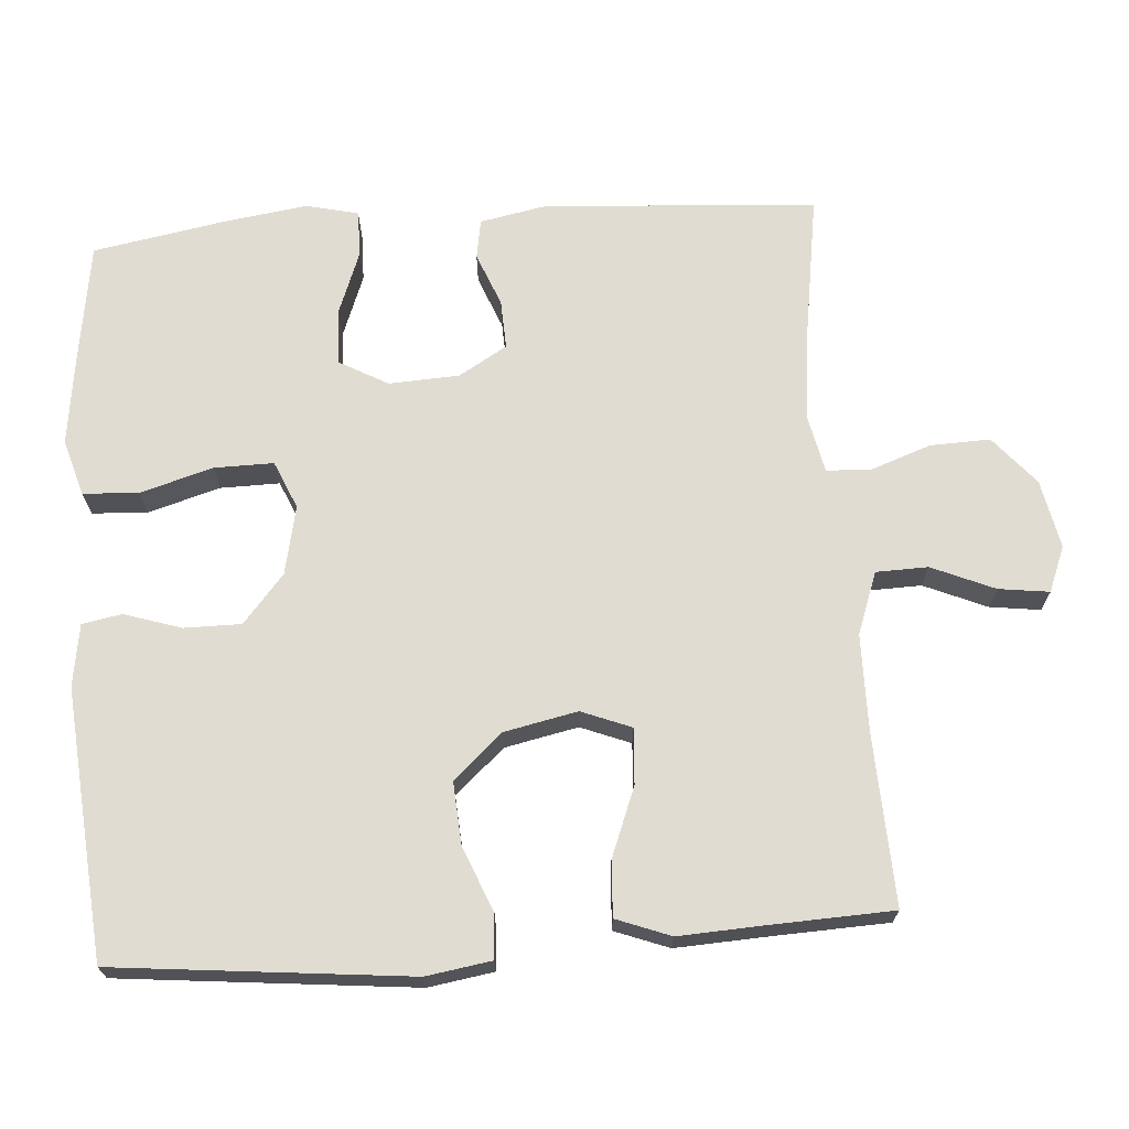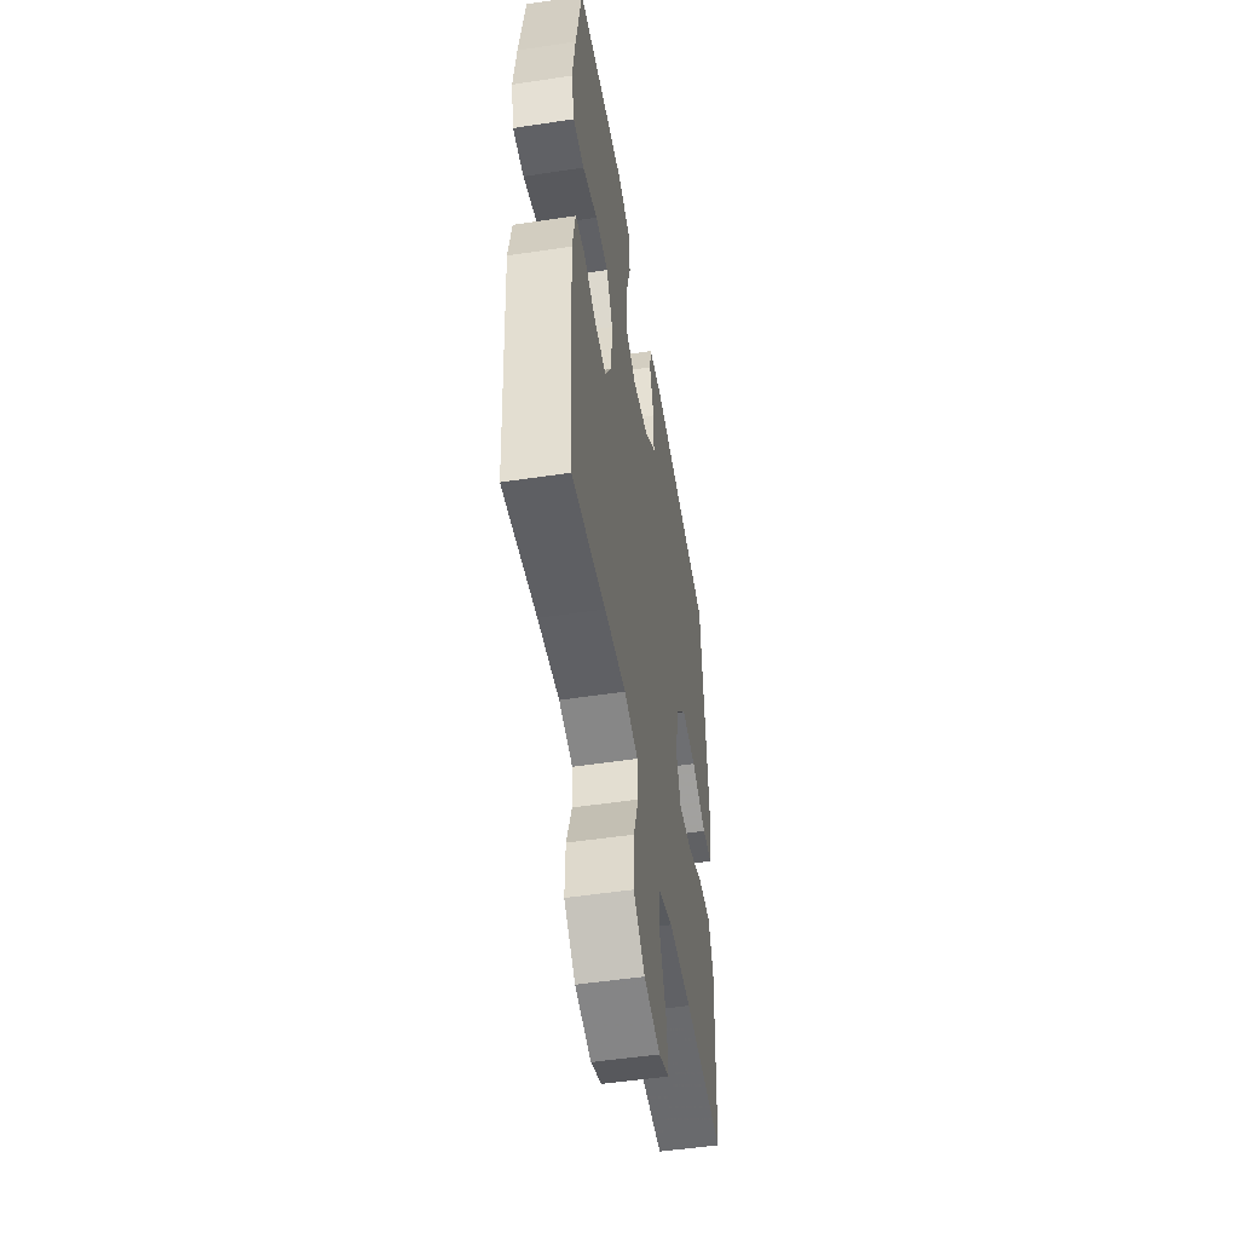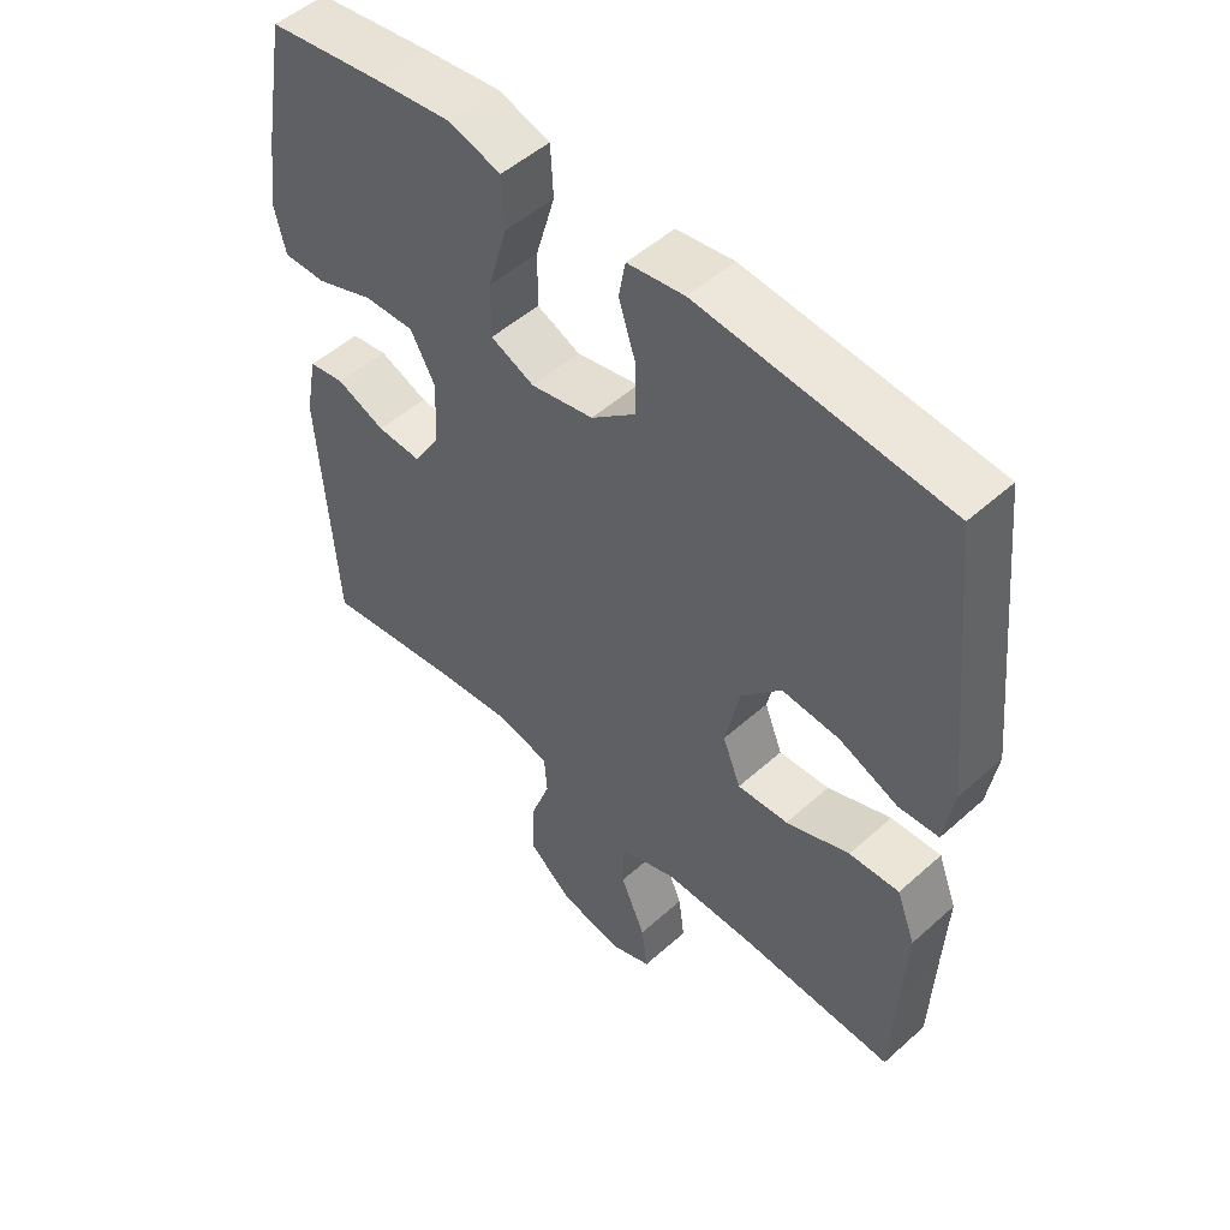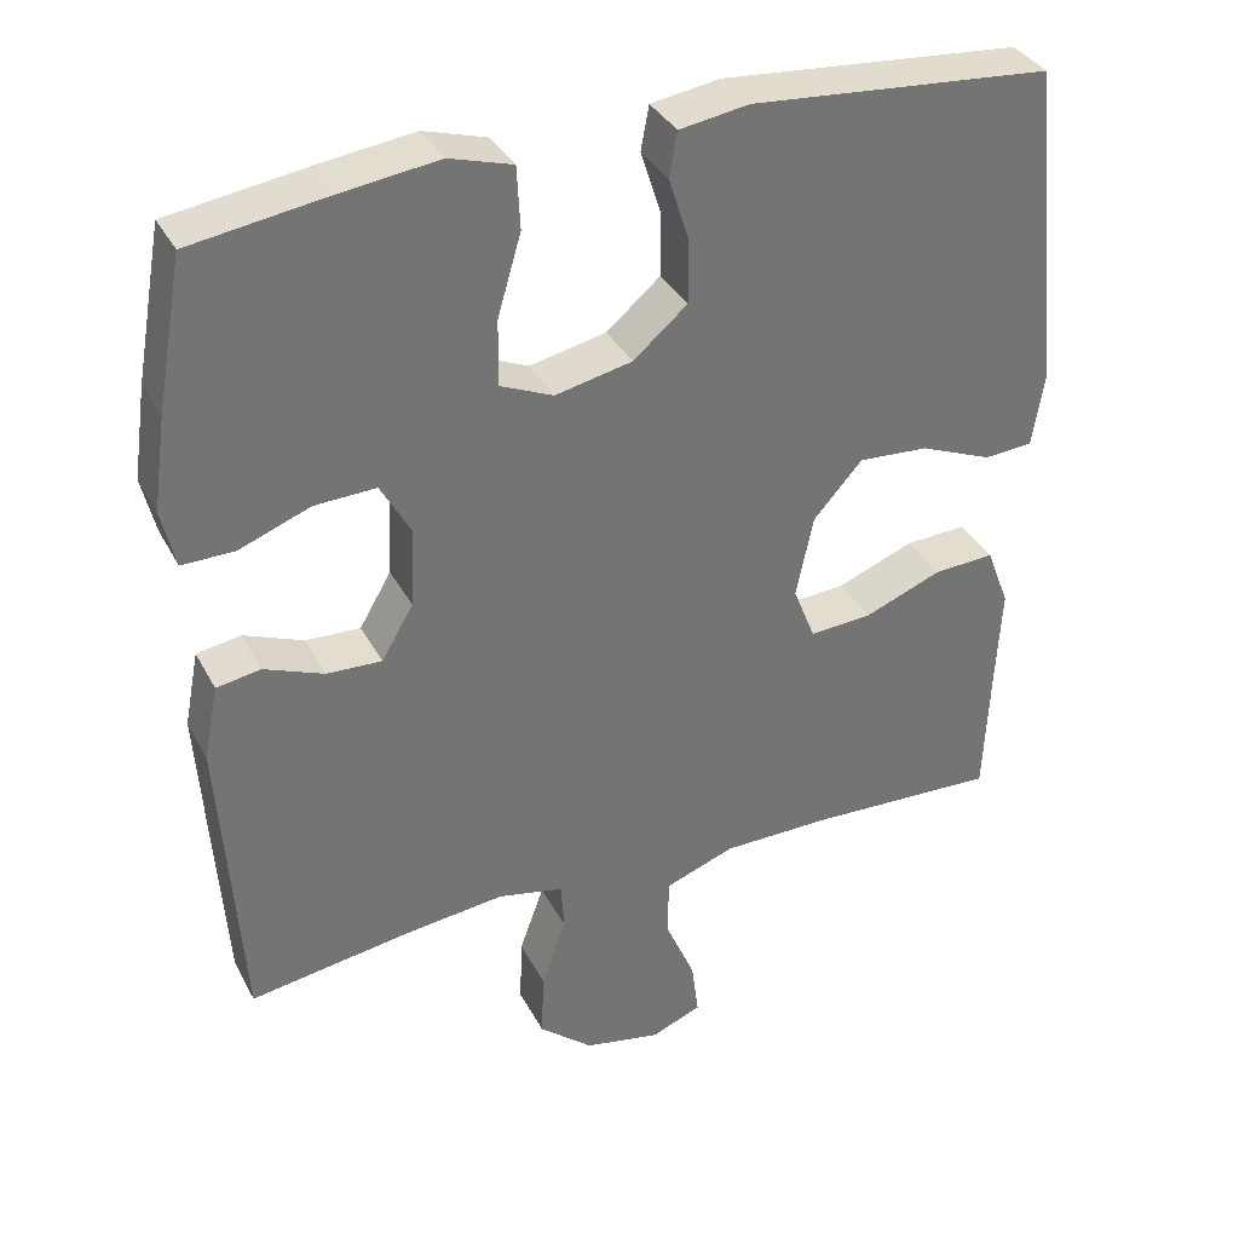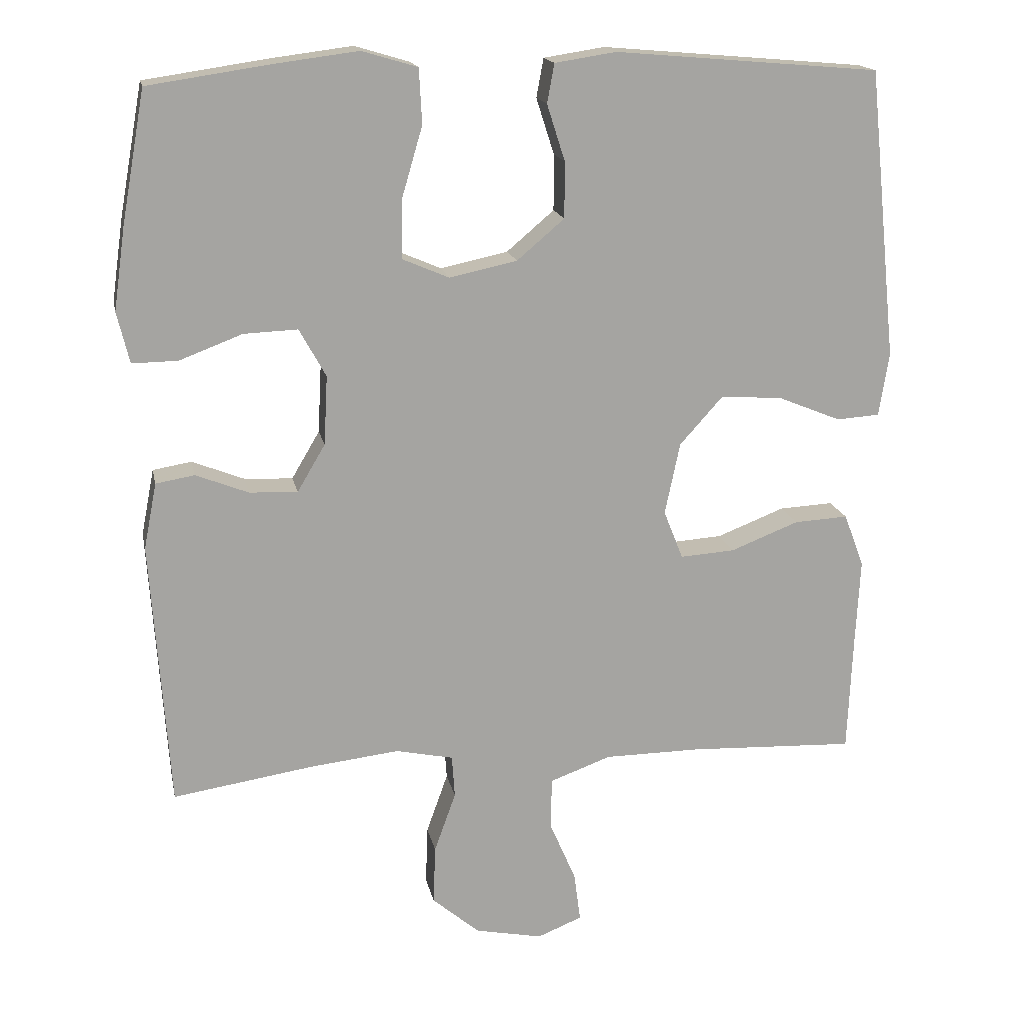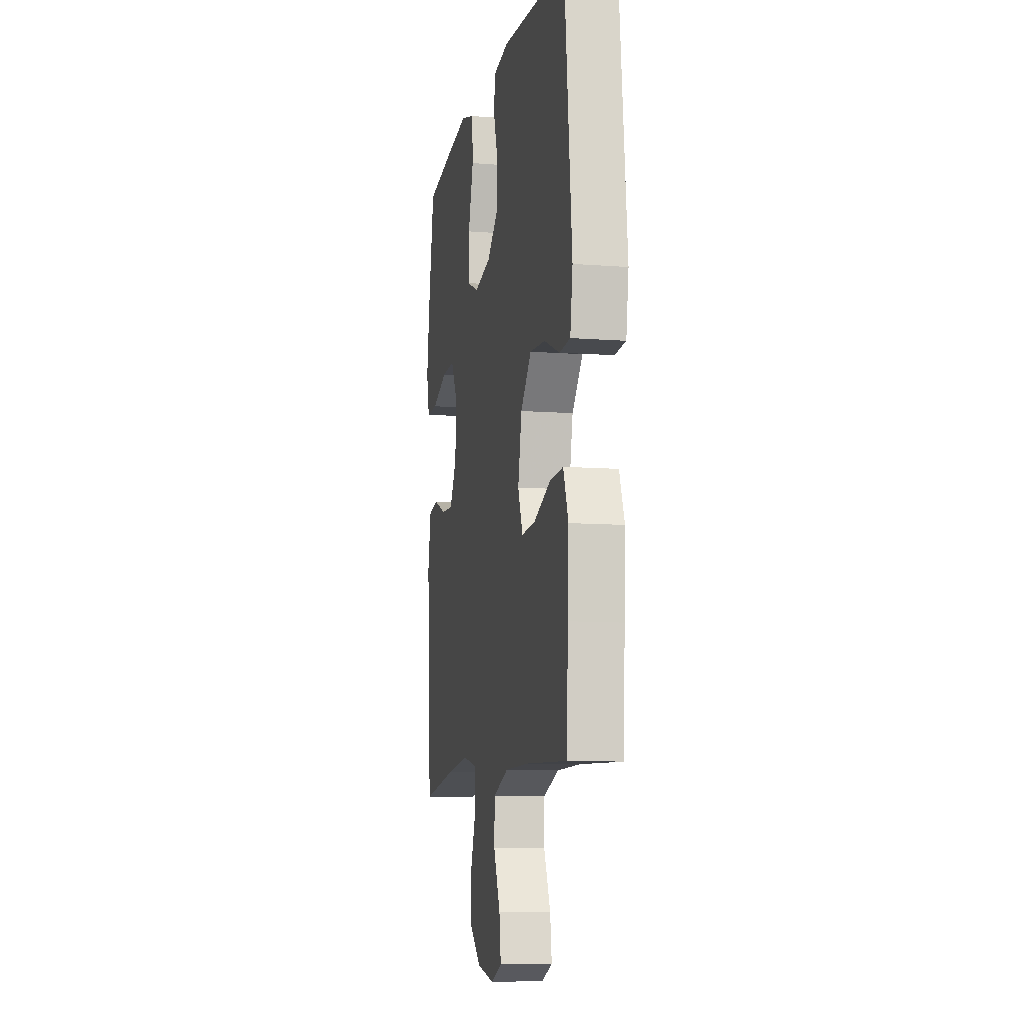
<metadata>
{"format":"obj","ext":"obj","renderer":"f3d","projection":"perspective","resolution":1024,"background":"white","views":[{"elev":69.2,"azim":85.9,"up":"+Y"},{"elev":-50.8,"azim":-80.6,"up":"+Z"},{"elev":51.1,"azim":45.8,"up":"+Z"},{"elev":35.4,"azim":-24.8,"up":"+Z"},{"elev":16.8,"azim":-11.3,"up":"+Z"},{"elev":-9.5,"azim":78.6,"up":"+Z"}]}
</metadata>
<code>
v -0.5 0.07 -0.5
v -0.525 0.07 -0.128
v -0.507 0.07 -0.036
v -0.453 0.07 -0.027
v -0.38 0.07 -0.056
v -0.313 0.07 -0.059
v -0.274 0.07 0.007
v -0.269 0.07 0.103
v -0.306 0.07 0.17
v -0.381 0.07 0.167
v -0.468 0.07 0.134
v -0.532 0.07 0.133
v -0.549 0.07 0.204
v -0.533 0.07 0.317
v -0.5 0.07 0.5
v -0.331 0.07 0.525
v -0.214 0.07 0.54
v -0.137 0.07 0.517
v -0.133 0.07 0.441
v -0.162 0.07 0.342
v -0.163 0.07 0.261
v -0.098 0.07 0.233
v -0.004 0.07 0.253
v 0.062 0.07 0.309
v 0.062 0.07 0.387
v 0.037 0.07 0.465
v 0.047 0.07 0.519
v 0.132 0.07 0.532
v 0.5 0.07 0.5
v 0.541 0.07 0.098
v 0.527 0.07 0.009
v 0.467 0.07 0.005
v 0.379 0.07 0.041
v 0.293 0.07 0.047
v 0.233 0.07 -0.02
v 0.212 0.07 -0.12
v 0.239 0.07 -0.188
v 0.315 0.07 -0.183
v 0.41 0.07 -0.146
v 0.485 0.07 -0.142
v 0.513 0.07 -0.216
v 0.507 0.07 -0.334
v 0.5 0.07 -0.5
v 0.267 0.07 -0.49
v 0.134 0.07 -0.491
v 0.049 0.07 -0.522
v 0.047 0.07 -0.593
v 0.084 0.07 -0.679
v 0.093 0.07 -0.748
v 0.031 0.07 -0.773
v -0.063 0.07 -0.754
v -0.129 0.07 -0.698
v -0.126 0.07 -0.616
v -0.096 0.07 -0.532
v -0.1 0.07 -0.473
v -0.18 0.07 -0.456
v -0.304 0.07 -0.47
v -0.5 0 -0.5
v -0.525 0 -0.128
v -0.507 0 -0.036
v -0.453 0 -0.027
v -0.38 0 -0.056
v -0.313 0 -0.059
v -0.274 0 0.007
v -0.269 0 0.103
v -0.306 0 0.17
v -0.381 0 0.167
v -0.468 0 0.134
v -0.532 0 0.133
v -0.549 0 0.204
v -0.533 0 0.317
v -0.5 0 0.5
v -0.331 0 0.525
v -0.214 0 0.54
v -0.137 0 0.517
v -0.133 0 0.441
v -0.162 0 0.342
v -0.163 0 0.261
v -0.098 0 0.233
v -0.004 0 0.253
v 0.062 0 0.309
v 0.062 0 0.387
v 0.037 0 0.465
v 0.047 0 0.519
v 0.132 0 0.532
v 0.5 0 0.5
v 0.541 0 0.098
v 0.527 0 0.009
v 0.467 0 0.005
v 0.379 0 0.041
v 0.293 0 0.047
v 0.233 0 -0.02
v 0.212 0 -0.12
v 0.239 0 -0.188
v 0.315 0 -0.183
v 0.41 0 -0.146
v 0.485 0 -0.142
v 0.513 0 -0.216
v 0.507 0 -0.334
v 0.5 0 -0.5
v 0.267 0 -0.49
v 0.134 0 -0.491
v 0.049 0 -0.522
v 0.047 0 -0.593
v 0.084 0 -0.679
v 0.093 0 -0.748
v 0.031 0 -0.773
v -0.063 0 -0.754
v -0.129 0 -0.698
v -0.126 0 -0.616
v -0.096 0 -0.532
v -0.1 0 -0.473
v -0.18 0 -0.456
v -0.304 0 -0.47
f 52 53 54
f 51 52 54
f 50 51 54
f 49 50 54
f 48 49 54
f 47 48 54
f 46 47 54 55
f 45 46 55
f 44 45 55 56
f 42 43 44 56
f 42 56 57
f 41 42 57
f 40 41 57
f 39 40 57
f 38 39 57
f 31 32 33
f 30 31 33
f 29 30 33
f 28 29 33
f 27 28 33
f 26 27 33
f 25 26 33
f 24 25 33 34
f 23 24 34 35
f 18 19 20
f 17 18 20
f 16 17 20
f 15 16 20
f 14 15 20
f 13 14 20
f 12 13 20
f 11 12 20
f 10 11 20
f 9 10 20 21
f 8 9 21 22
f 3 4 5
f 2 3 5
f 1 2 5
f 57 1 5
f 57 5 6
f 37 38 57
f 57 6 7
f 37 57 7
f 36 37 7
f 23 35 36
f 22 23 36
f 8 22 36
f 7 8 36
f 111 110 109
f 111 109 108
f 111 108 107
f 111 107 106
f 111 106 105
f 111 105 104
f 112 111 104 103
f 112 103 102
f 113 112 102 101
f 113 101 100 99
f 114 113 99
f 114 99 98
f 114 98 97
f 114 97 96
f 114 96 95
f 90 89 88
f 90 88 87
f 90 87 86
f 90 86 85
f 90 85 84
f 90 84 83
f 90 83 82
f 91 90 82 81
f 92 91 81 80
f 77 76 75
f 77 75 74
f 77 74 73
f 77 73 72
f 77 72 71
f 77 71 70
f 77 70 69
f 77 69 68
f 77 68 67
f 78 77 67 66
f 79 78 66 65
f 62 61 60
f 62 60 59
f 62 59 58
f 62 58 114
f 63 62 114
f 114 95 94
f 64 63 114
f 64 114 94
f 64 94 93
f 93 92 80
f 93 80 79
f 93 79 65
f 93 65 64
f 1 58 59 2
f 2 59 60 3
f 3 60 61 4
f 4 61 62 5
f 5 62 63 6
f 6 63 64 7
f 7 64 65 8
f 8 65 66 9
f 9 66 67 10
f 10 67 68 11
f 11 68 69 12
f 12 69 70 13
f 13 70 71 14
f 14 71 72 15
f 15 72 73 16
f 16 73 74 17
f 17 74 75 18
f 18 75 76 19
f 19 76 77 20
f 20 77 78 21
f 21 78 79 22
f 22 79 80 23
f 23 80 81 24
f 24 81 82 25
f 25 82 83 26
f 26 83 84 27
f 27 84 85 28
f 28 85 86 29
f 29 86 87 30
f 30 87 88 31
f 31 88 89 32
f 32 89 90 33
f 33 90 91 34
f 34 91 92 35
f 35 92 93 36
f 36 93 94 37
f 37 94 95 38
f 38 95 96 39
f 39 96 97 40
f 40 97 98 41
f 41 98 99 42
f 42 99 100 43
f 43 100 101 44
f 44 101 102 45
f 45 102 103 46
f 46 103 104 47
f 47 104 105 48
f 48 105 106 49
f 49 106 107 50
f 50 107 108 51
f 51 108 109 52
f 52 109 110 53
f 53 110 111 54
f 54 111 112 55
f 55 112 113 56
f 56 113 114 57
f 57 114 58 1

</code>
